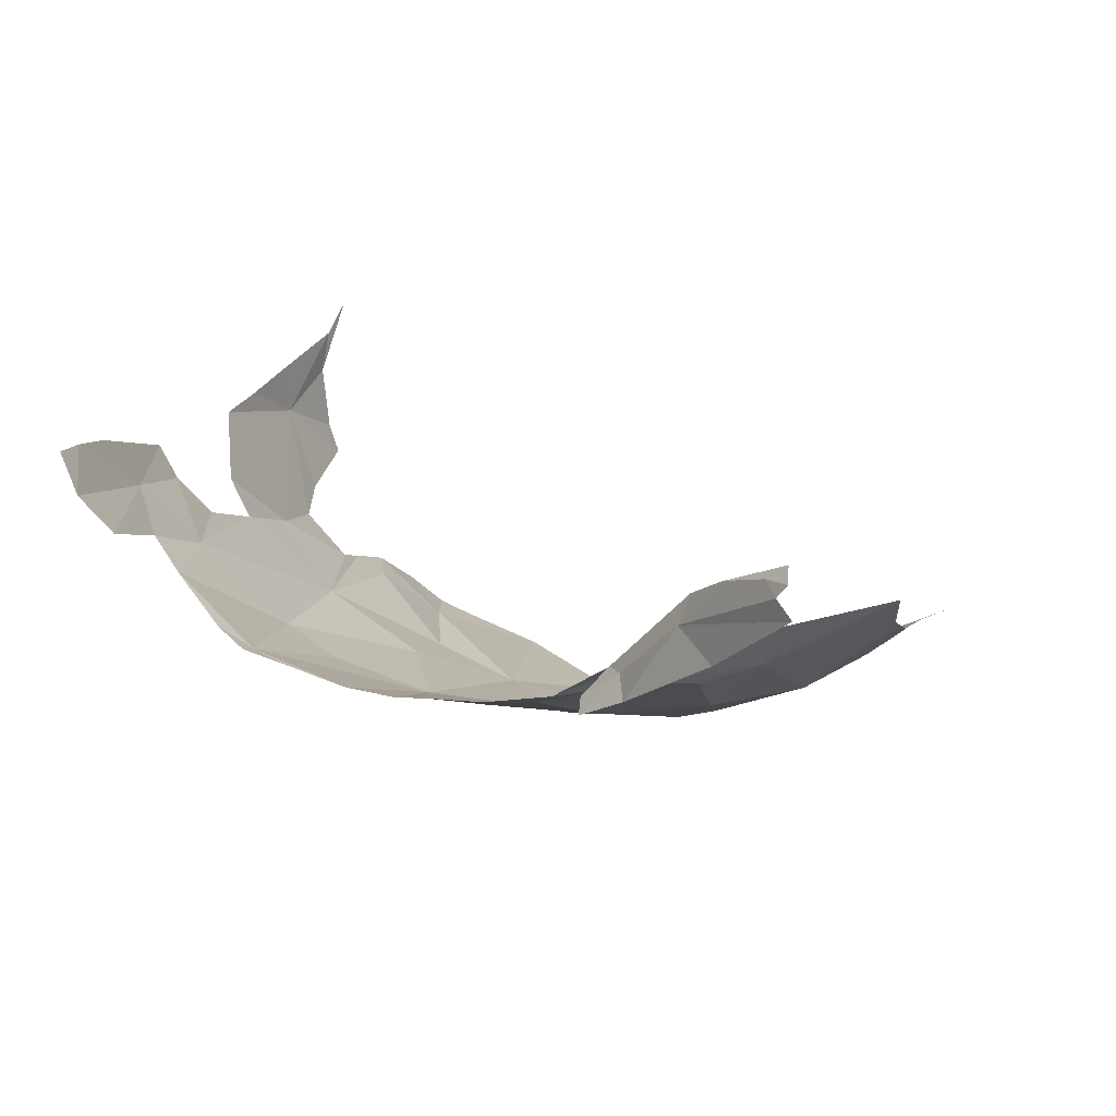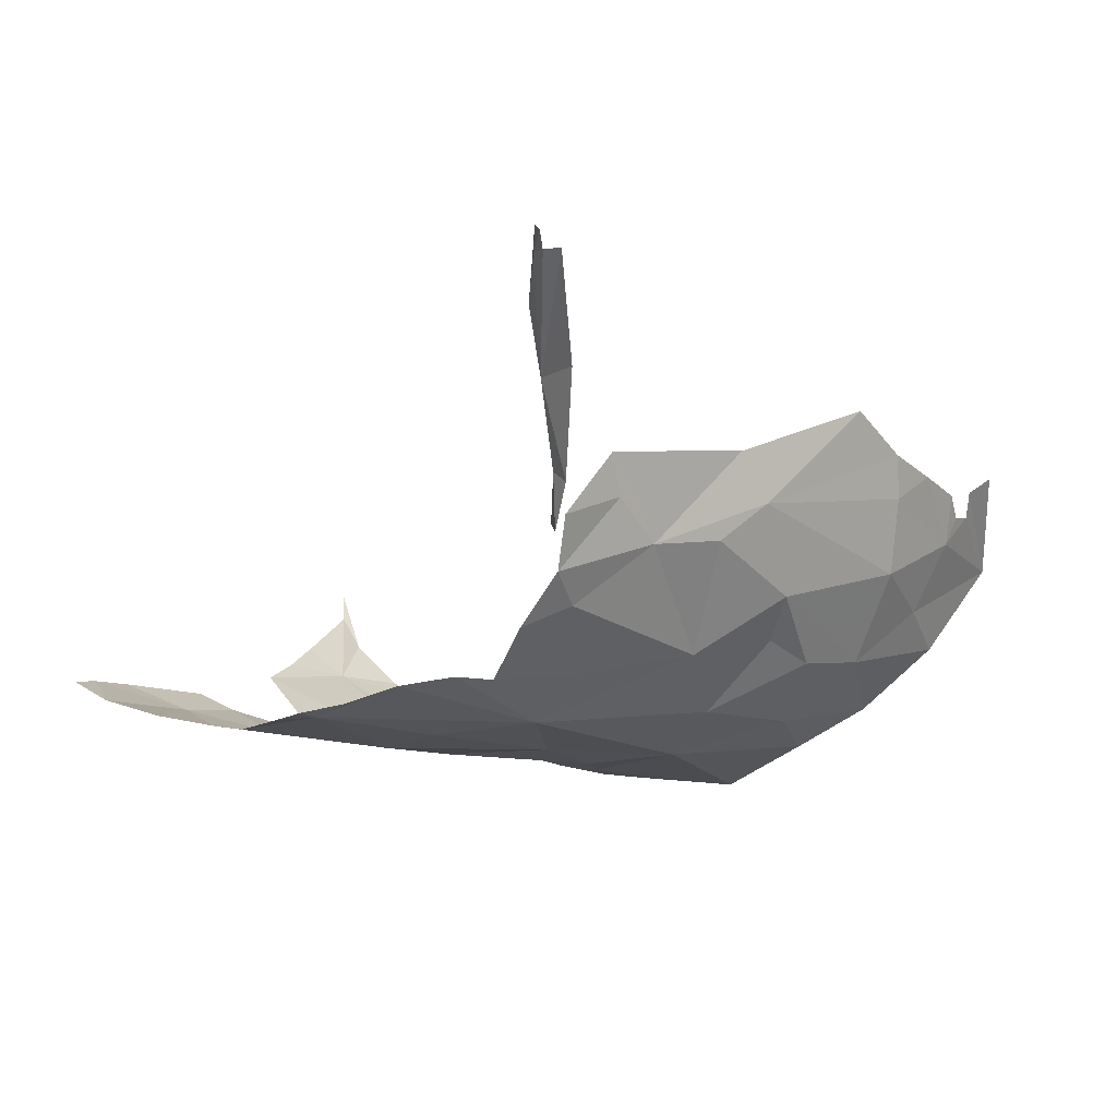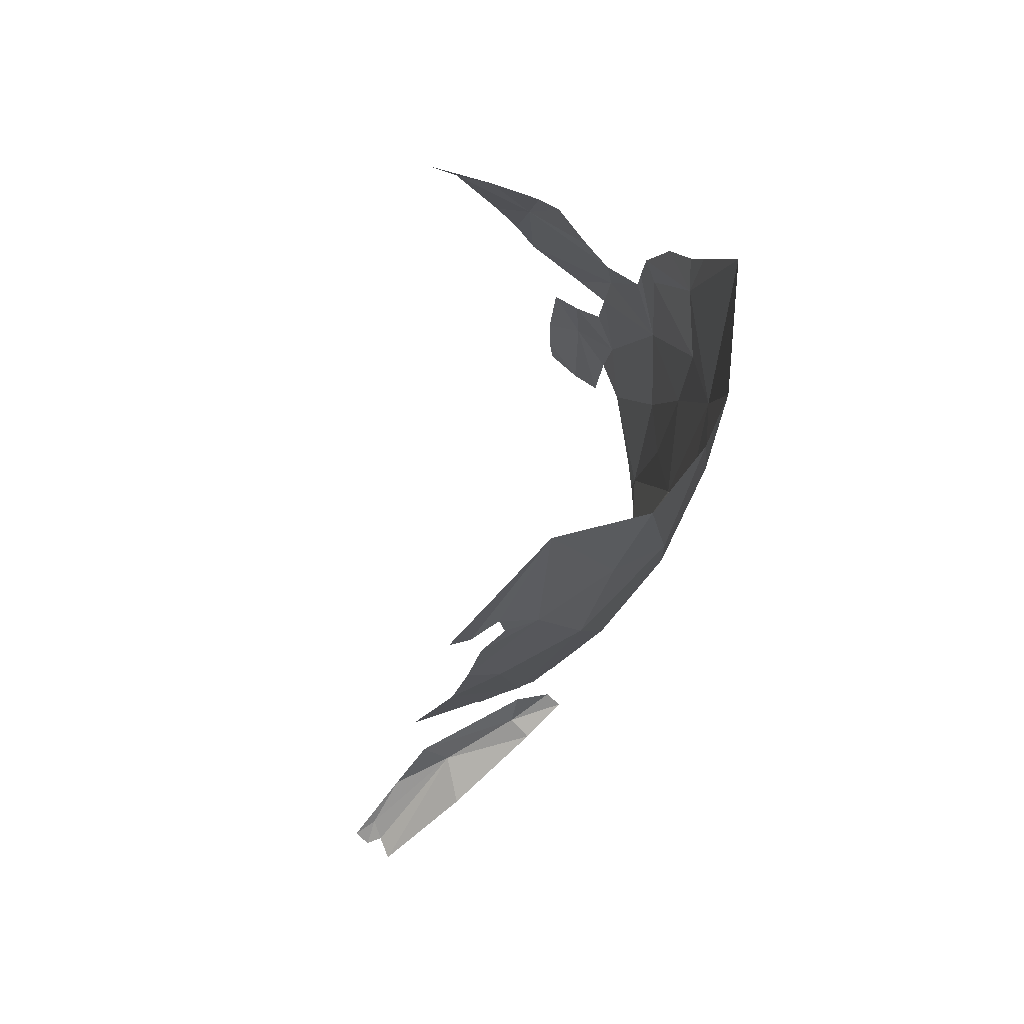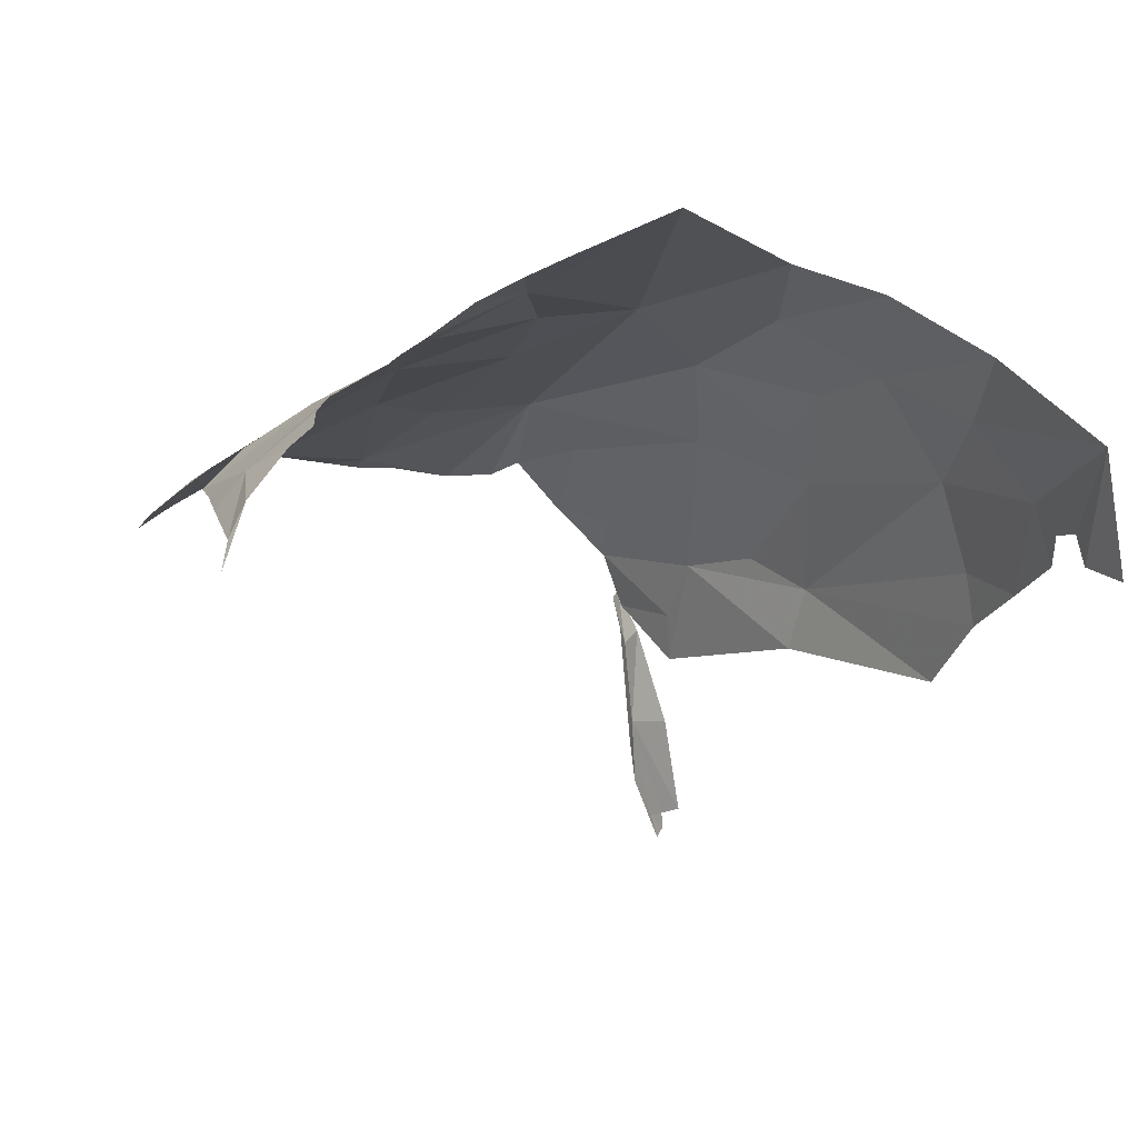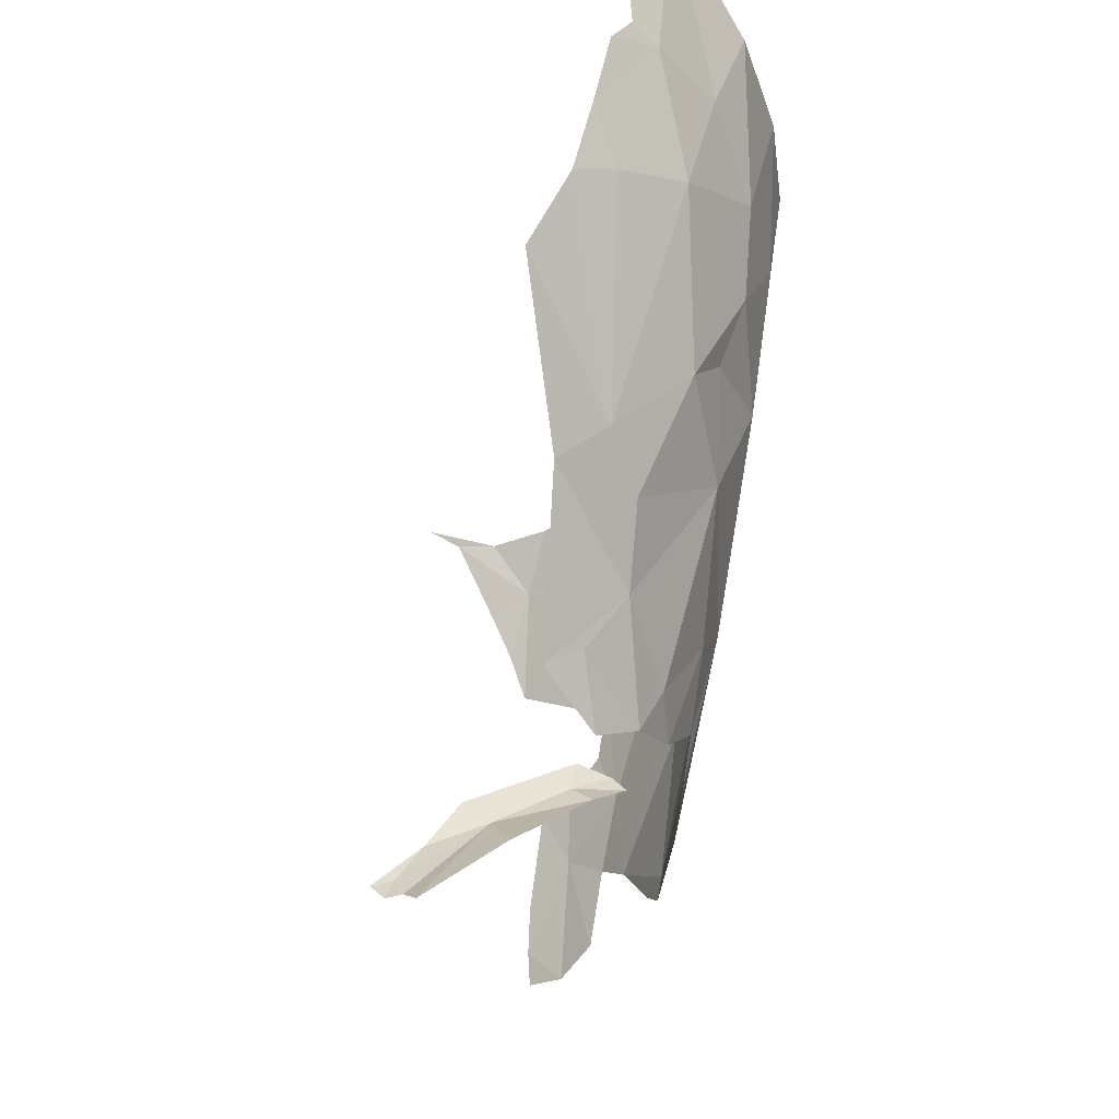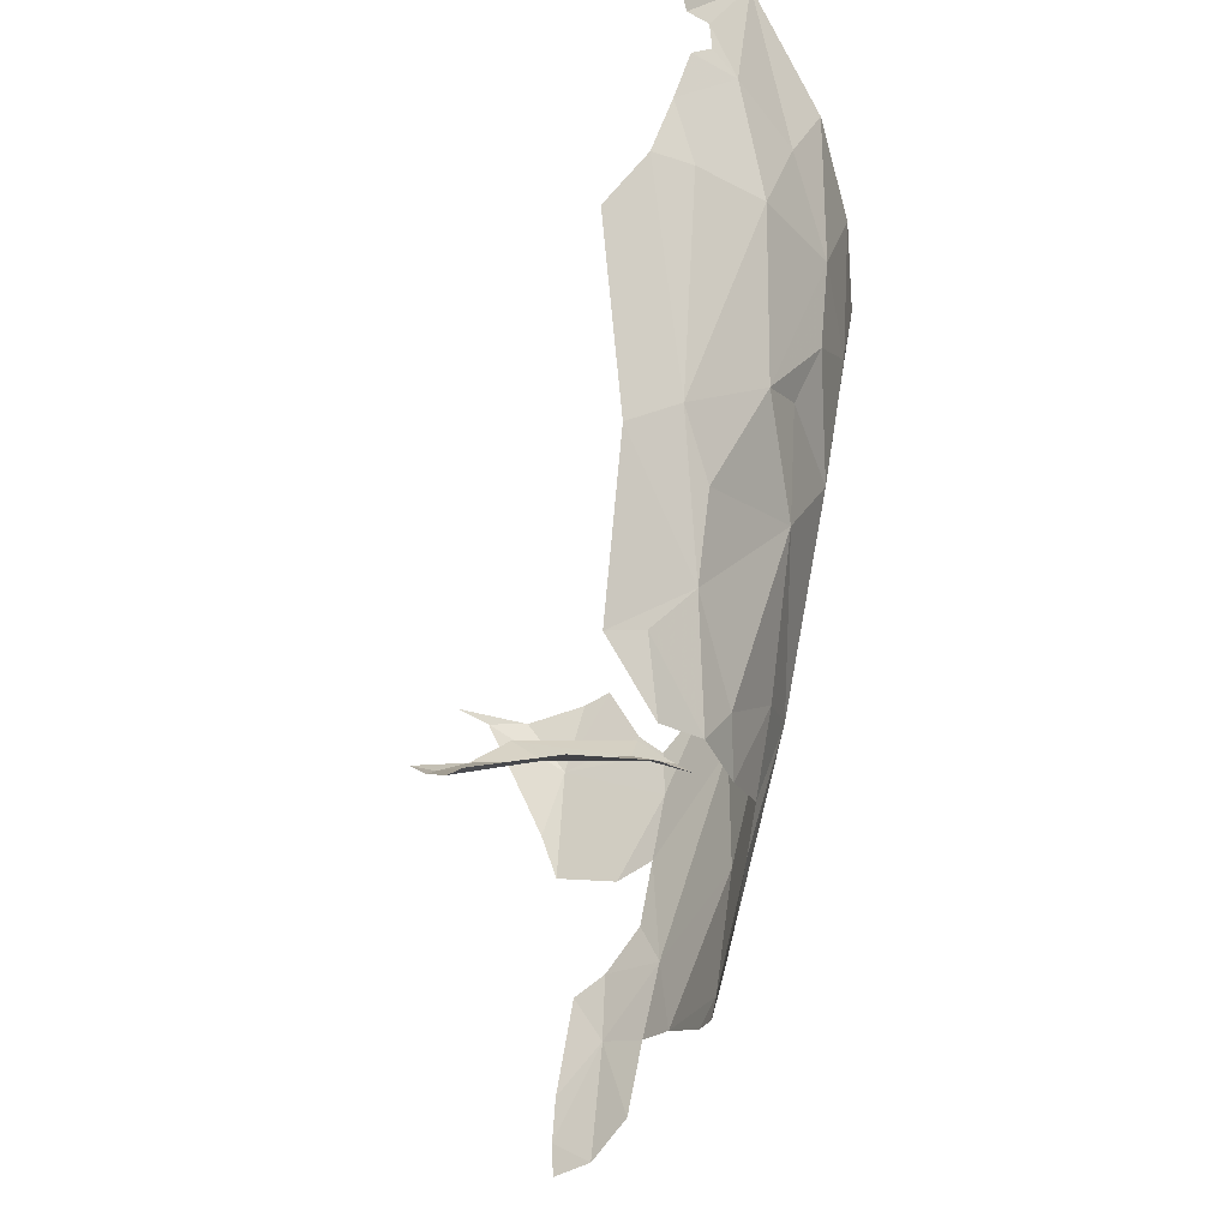
<metadata>
{"format":"obj","ext":"obj","renderer":"f3d","projection":"perspective","resolution":1024,"background":"white","views":[{"elev":-75.0,"azim":-39.4,"up":"+Y"},{"elev":-13.1,"azim":12.2,"up":"+Z"},{"elev":48.9,"azim":76.8,"up":"+Y"},{"elev":75.9,"azim":-6.9,"up":"+Y"},{"elev":-35.2,"azim":66.6,"up":"+Y"},{"elev":-56.6,"azim":63.6,"up":"+Y"}]}
</metadata>
<code>
v 3.731 2.838 -1.49
v 3.658 2.66 -1.376
v 3.482 2.547 -1.632
v 2.601 2.512 -2.068
v 2.424 2.684 -2.066
v 2.72 2.529 -2.062
v 3.287 3.1 -2.007
v 3.143 2.601 -1.938
v 2.991 2.501 -1.979
v 3.507 2.162 -1.067
v 3.525 2.106 -1.148
v 3.527 2.27 -1.391
v 2.804 3.024 -2.086
v 2.437 2.962 -2.034
v 2.893 3.476 -2.043
v 3.575 1.805 -0.7841
v 3.598 1.764 -0.8192
v 3.562 1.843 -0.8565
v 3.514 1.995 -0.9566
v 3.232 2.742 -1.926
v 3.603 1.785 -0.8692
v 2.524 3.31 -1.97
v 2.98 2.964 -2.058
v 2.264 3.036 -1.939
v 2.414 3.124 -1.982
v 3.417 2.945 -1.886
v 3.349 2.61 -1.79
v 4.054 3.174 -1.29
v 3.989 3.054 -1.139
v 3.649 2.582 -1.249
v 3.241 3.503 -2.035
v 3.522 2.469 -1.472
v 3.503 2.351 -1.531
v 3.513 2.368 -1.415
v 2.159 3.009 -1.885
v 2.184 2.832 -1.97
v 2.017 2.719 -1.898
v 3.496 2.698 -1.71
v 3.784 3.278 -1.769
v 3.577 2.219 -1.438
v 3.644 1.991 -1.155
v 3.525 2.306 -1.567
v 2.205 2.52 -2.04
v 2.307 2.75 -2.04
v 2.057 2.453 -1.997
v 2.826 2.494 -2.029
v 3.913 3.055 -1.438
v 1.97 2.574 -1.912
v 4.079 3.428 -1.553
v 3.666 1.746 -0.883
v 4.006 3.553 -1.676
v 2.692 2.456 -2.06
v 1.943 2.468 -1.93
v 4.447 3.73 -0.9972
v 4.341 3.492 -0.8981
v 4.441 3.788 -1.141
v 4.537 3.942 -1.027
v 4.4 3.868 -1.393
v 4.453 4.187 -1.468
v 4.49 4.446 -1.558
v 4.689 4.658 -1.224
v 4.667 4.269 -1.009
v 4.651 4.306 -1.093
v 3.036 3.871 -1.991
v 2.919 3.8 -1.979
v 3.294 4.063 -2.028
v 3.611 3.873 -2.009
v 3.326 3.794 -2.044
v 3.777 3.604 -1.907
v 4.106 3.757 -1.723
v 2.434 3.715 -1.71
v 2.654 3.905 -1.76
v 2.656 3.725 -1.863
v 2.327 3.656 -1.619
v 2.381 3.887 -1.463
v 2.301 3.53 -1.697
v 2.442 3.881 -1.572
v 3.15 4.112 -1.999
v 3.293 4.203 -2.023
v 2.577 3.896 -1.709
v 2.635 3.505 -1.96
v 2.877 3.716 -1.982
v 4.579 4.187 -1.22
v 3 3.941 -1.97
v 3.989 4.007 -1.881
v 4.253 4.002 -1.679
v 2.271 3.393 -1.766
v 2.69 3.637 -1.929
v 4.74 4.359 -0.9363
v 2.36 3.936 -1.359
v 2.404 3.308 -1.909
v 4.618 4.216 -1.116
v 3.714 4.581 -2.024
v 4.006 4.334 -1.924
v 4.609 4.136 -1.051
v 3.41 4.308 -2.025
v 4.242 4.395 -1.783
f 1 2 3
f 4 5 6
f 7 8 9
f 10 11 12
f 13 14 15
f 16 17 18
f 16 18 19
f 7 20 8
f 18 17 21
f 22 15 14
f 7 6 23
f 7 9 6
f 24 25 14
f 14 13 5
f 26 20 7
f 26 27 20
f 1 28 29
f 1 29 30
f 23 6 13
f 23 13 31
f 32 2 30
f 31 13 15
f 12 33 34
f 35 36 37
f 35 24 36
f 12 34 10
f 30 2 1
f 26 38 27
f 24 14 36
f 26 7 39
f 13 6 5
f 40 12 11
f 40 11 41
f 40 42 12
f 43 36 44
f 43 45 36
f 14 44 36
f 14 5 44
f 9 46 6
f 1 39 47
f 48 36 45
f 48 37 36
f 10 19 11
f 47 49 28
f 50 11 21
f 39 51 49
f 25 22 14
f 27 38 3
f 7 23 31
f 2 32 3
f 1 3 38
f 49 47 39
f 50 41 11
f 21 11 18
f 52 6 46
f 4 6 52
f 26 39 38
f 1 47 28
f 53 48 45
f 18 11 19
f 54 55 28
f 38 39 1
f 42 33 12
f 54 28 56
f 28 55 29
f 57 54 56
f 56 28 58
f 59 60 61
f 61 62 63
f 64 15 65
f 66 67 68
f 51 69 70
f 71 72 73
f 15 68 31
f 74 75 71
f 76 74 71
f 75 77 71
f 68 15 64
f 78 79 66
f 80 71 77
f 66 68 64
f 81 82 15
f 61 63 83
f 61 83 59
f 31 68 67
f 66 84 78
f 85 86 70
f 71 87 76
f 71 81 87
f 73 88 71
f 7 69 39
f 22 81 15
f 7 67 69
f 7 31 67
f 61 89 62
f 88 81 71
f 51 39 69
f 70 69 85
f 72 71 80
f 82 65 15
f 69 67 85
f 90 77 75
f 84 64 65
f 84 66 64
f 81 91 87
f 49 86 58
f 81 22 91
f 88 82 81
f 83 58 59
f 49 70 86
f 63 92 83
f 49 58 28
f 86 59 58
f 59 86 60
f 83 57 56
f 67 93 94
f 58 83 56
f 49 51 70
f 83 95 57
f 96 66 79
f 96 93 66
f 97 60 86
f 67 66 93
f 97 85 94
f 97 86 85
f 85 67 94
f 95 83 92

</code>
